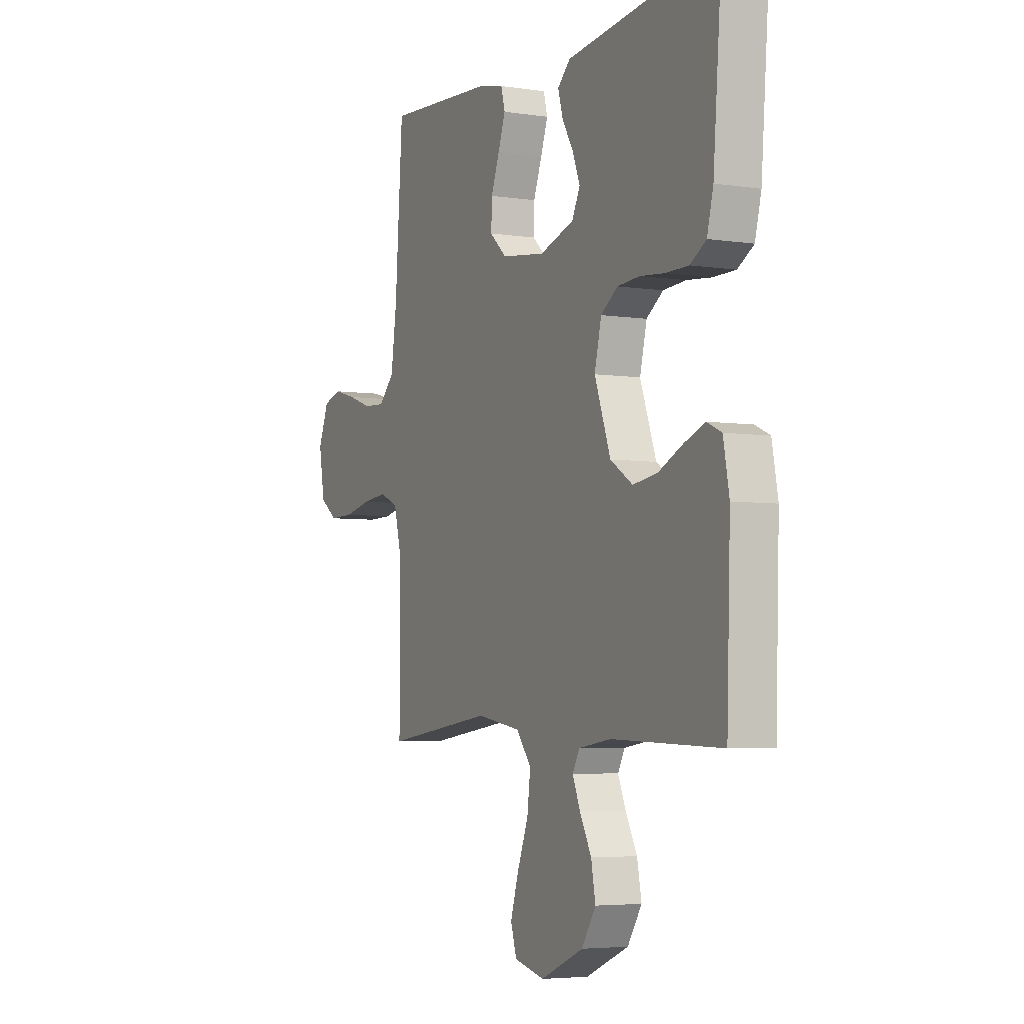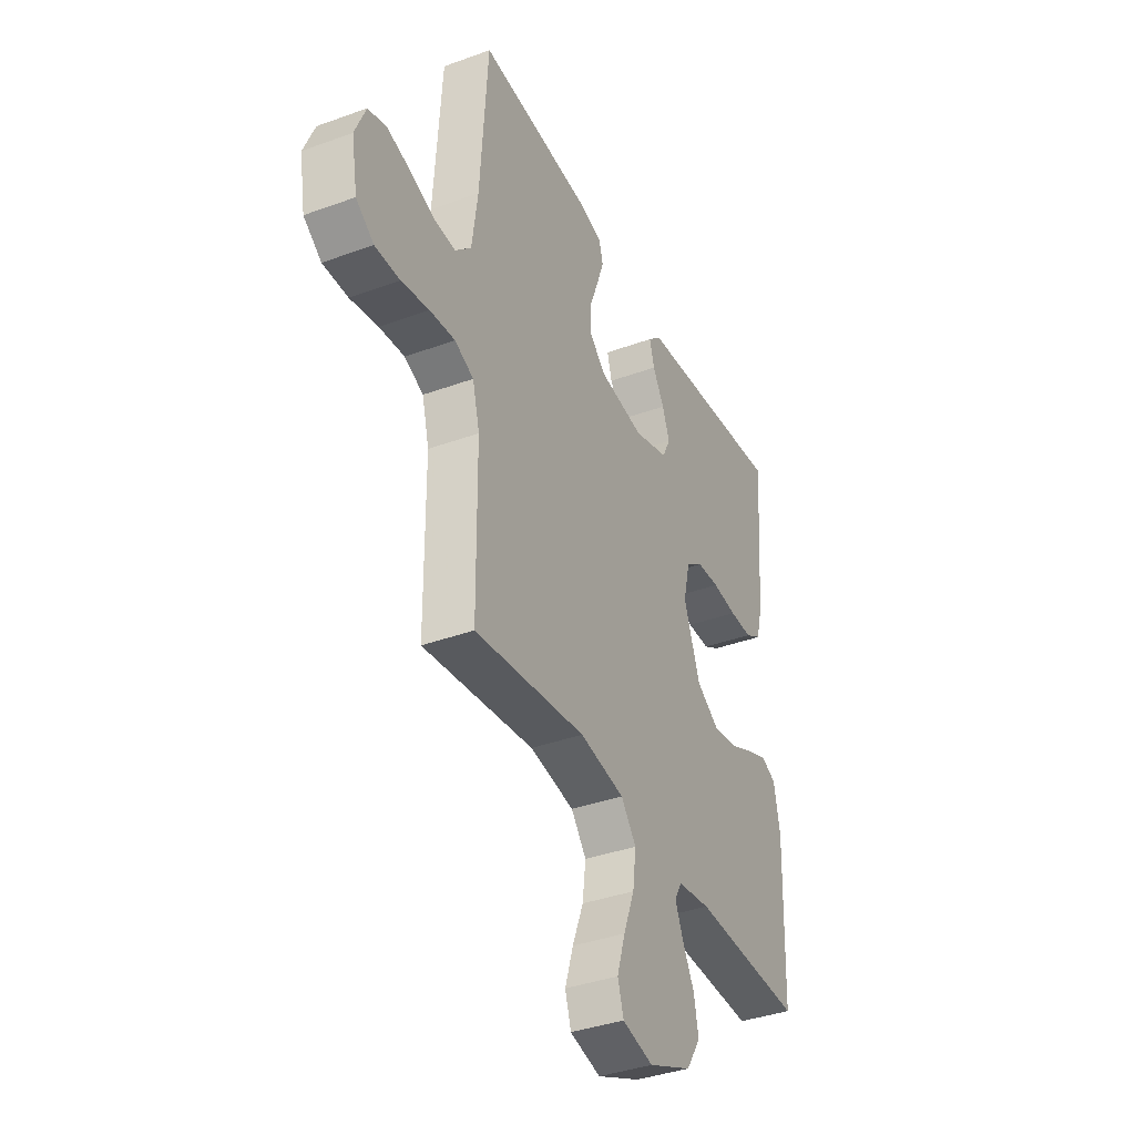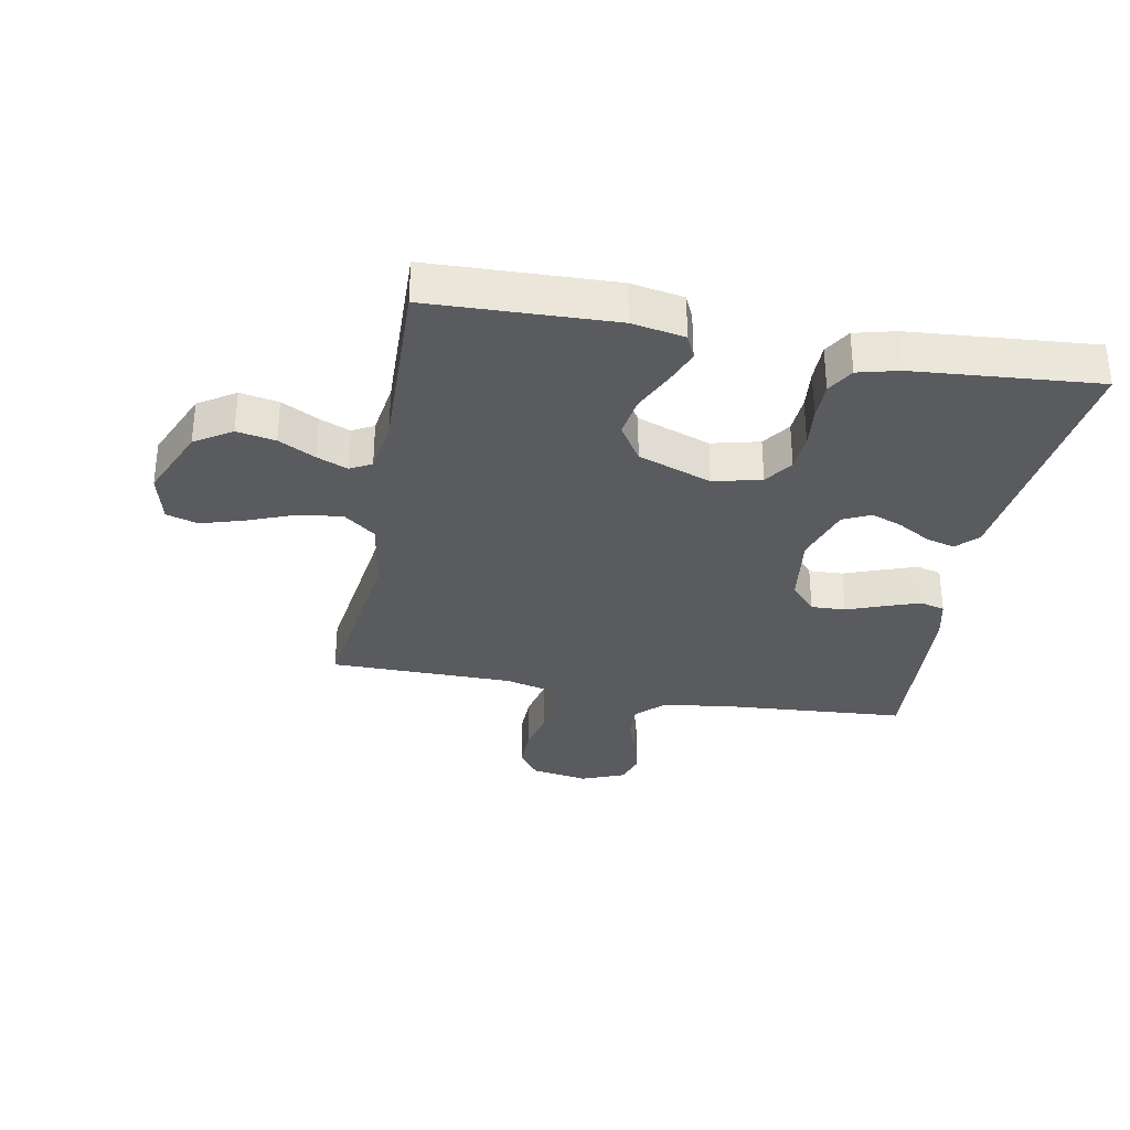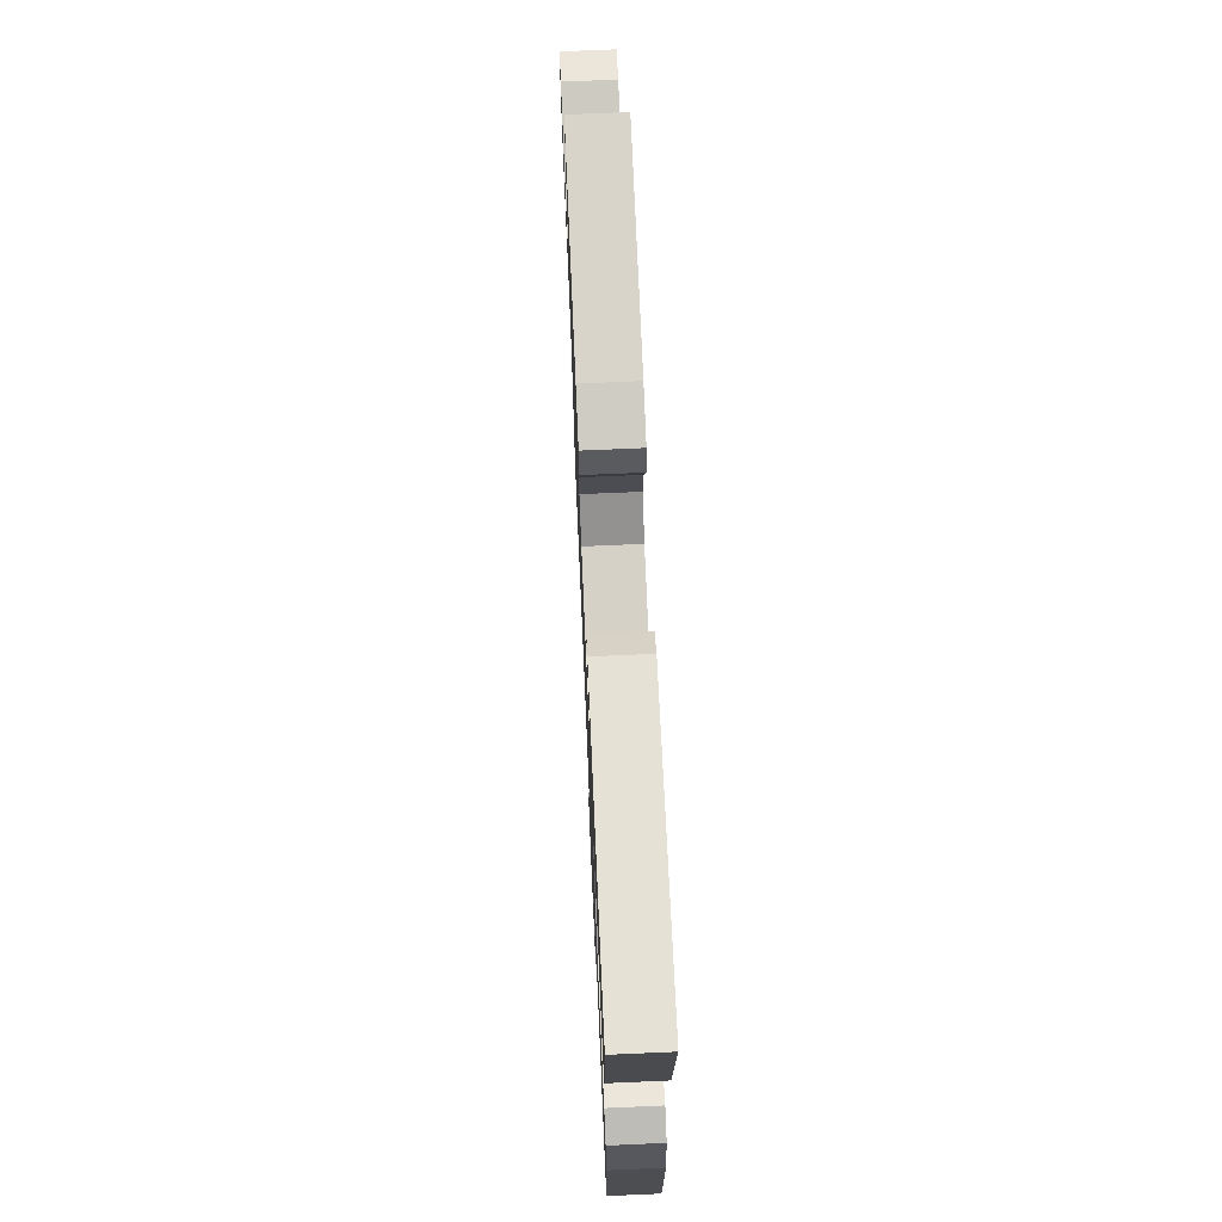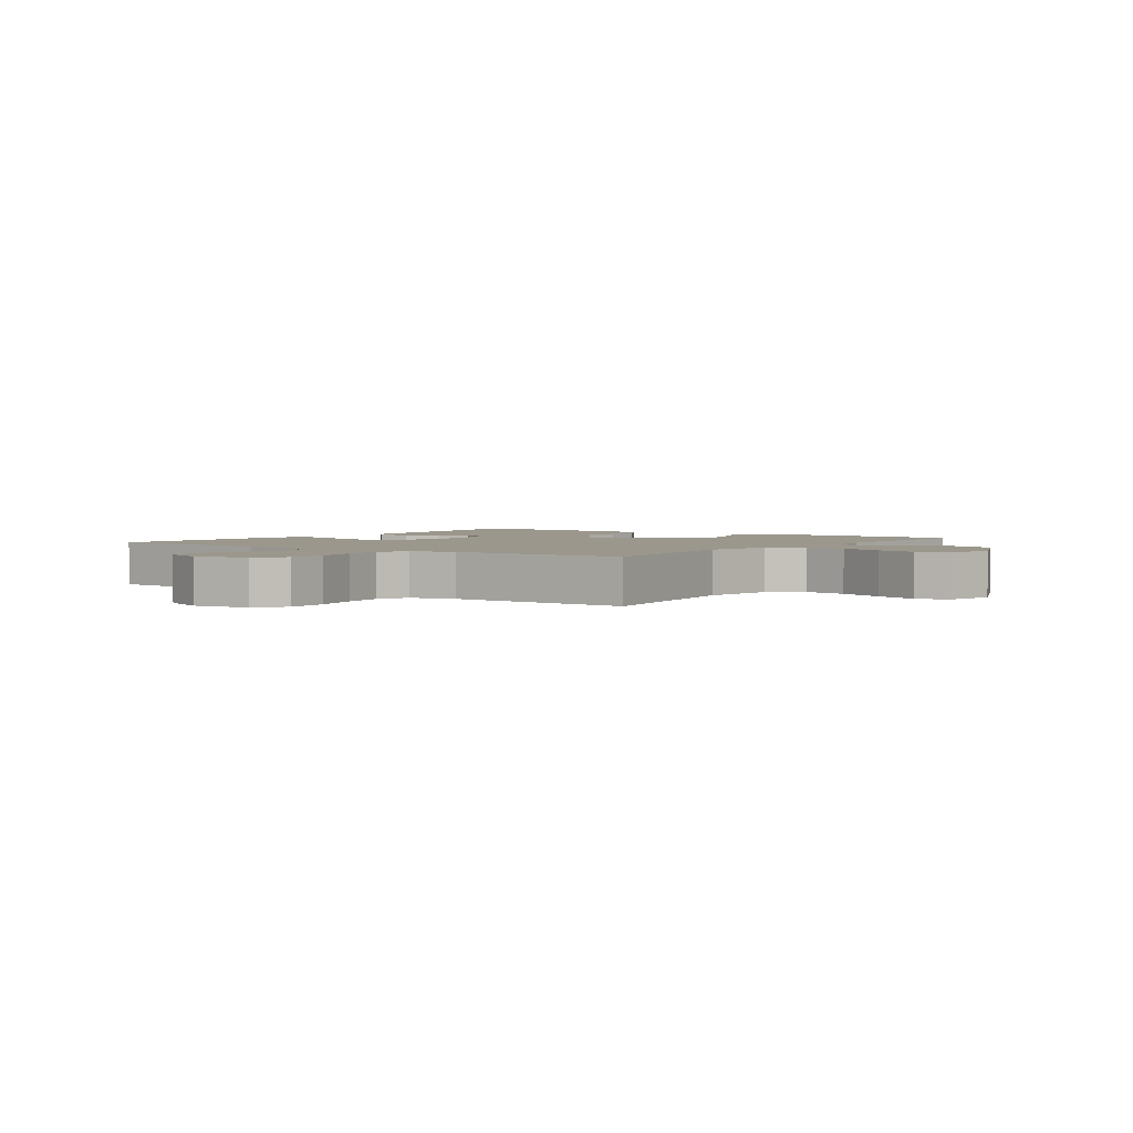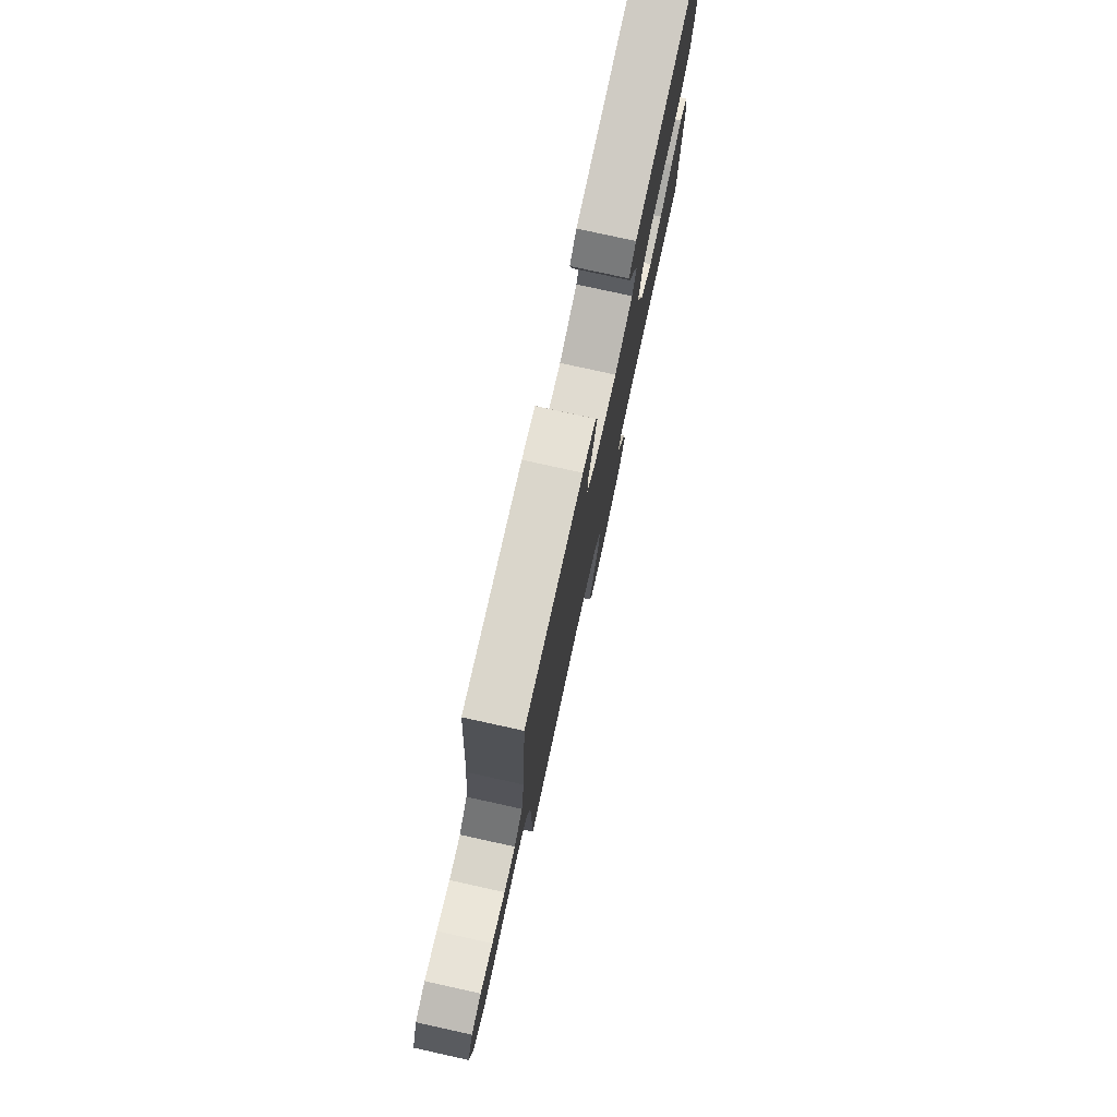
<metadata>
{"format":"obj","ext":"obj","renderer":"f3d","projection":"perspective","resolution":1024,"background":"white","views":[{"elev":-4.7,"azim":-116.0,"up":"+Z"},{"elev":-37.9,"azim":114.9,"up":"+Z"},{"elev":-32.2,"azim":-100.6,"up":"+Y"},{"elev":71.3,"azim":-92.5,"up":"+Z"},{"elev":2.6,"azim":125.9,"up":"+Y"},{"elev":78.0,"azim":102.4,"up":"+Z"}]}
</metadata>
<code>
v -0.5 0.07 0.5
v -0.2 0.07 0.465
v -0.087 0.07 0.452
v -0.052 0.07 0.419
v -0.065 0.07 0.372
v -0.096 0.07 0.319
v -0.116 0.07 0.267
v -0.094 0.07 0.222
v 0 0.07 0.192
v 0.12 0.07 0.208
v 0.166 0.07 0.25
v 0.164 0.07 0.306
v 0.141 0.07 0.367
v 0.121 0.07 0.423
v 0.132 0.07 0.464
v 0.2 0.07 0.48
v 0.5 0.07 0.5
v 0.521 0.07 0.2
v 0.537 0.07 0.086
v 0.58 0.07 0.043
v 0.638 0.07 0.046
v 0.704 0.07 0.069
v 0.767 0.07 0.086
v 0.817 0.07 0.071
v 0.846 0.07 0
v 0.83 0.07 -0.093
v 0.782 0.07 -0.128
v 0.715 0.07 -0.127
v 0.64 0.07 -0.111
v 0.572 0.07 -0.104
v 0.521 0.07 -0.126
v 0.502 0.07 -0.2
v 0.5 0.07 -0.5
v 0.2 0.07 -0.46
v 0.079 0.07 -0.48
v 0.038 0.07 -0.532
v 0.047 0.07 -0.603
v 0.077 0.07 -0.68
v 0.099 0.07 -0.751
v 0.083 0.07 -0.803
v 0 0.07 -0.823
v -0.118 0.07 -0.772
v -0.157 0.07 -0.712
v -0.145 0.07 -0.649
v -0.113 0.07 -0.589
v -0.092 0.07 -0.539
v -0.111 0.07 -0.504
v -0.2 0.07 -0.491
v -0.5 0.07 -0.5
v -0.51 0.07 -0.2
v -0.494 0.07 -0.114
v -0.454 0.07 -0.096
v -0.397 0.07 -0.118
v -0.331 0.07 -0.149
v -0.264 0.07 -0.159
v -0.203 0.07 -0.12
v -0.159 0.07 0
v -0.178 0.07 0.078
v -0.224 0.07 0.11
v -0.286 0.07 0.114
v -0.353 0.07 0.107
v -0.415 0.07 0.107
v -0.459 0.07 0.133
v -0.476 0.07 0.2
v -0.5 0 0.5
v -0.2 0 0.465
v -0.087 0 0.452
v -0.052 0 0.419
v -0.065 0 0.372
v -0.096 0 0.319
v -0.116 0 0.267
v -0.094 0 0.222
v 0 0 0.192
v 0.12 0 0.208
v 0.166 0 0.25
v 0.164 0 0.306
v 0.141 0 0.367
v 0.121 0 0.423
v 0.132 0 0.464
v 0.2 0 0.48
v 0.5 0 0.5
v 0.521 0 0.2
v 0.537 0 0.086
v 0.58 0 0.043
v 0.638 0 0.046
v 0.704 0 0.069
v 0.767 0 0.086
v 0.817 0 0.071
v 0.846 0 0
v 0.83 0 -0.093
v 0.782 0 -0.128
v 0.715 0 -0.127
v 0.64 0 -0.111
v 0.572 0 -0.104
v 0.521 0 -0.126
v 0.502 0 -0.2
v 0.5 0 -0.5
v 0.2 0 -0.46
v 0.079 0 -0.48
v 0.038 0 -0.532
v 0.047 0 -0.603
v 0.077 0 -0.68
v 0.099 0 -0.751
v 0.083 0 -0.803
v 0 0 -0.823
v -0.118 0 -0.772
v -0.157 0 -0.712
v -0.145 0 -0.649
v -0.113 0 -0.589
v -0.092 0 -0.539
v -0.111 0 -0.504
v -0.2 0 -0.491
v -0.5 0 -0.5
v -0.51 0 -0.2
v -0.494 0 -0.114
v -0.454 0 -0.096
v -0.397 0 -0.118
v -0.331 0 -0.149
v -0.264 0 -0.159
v -0.203 0 -0.12
v -0.159 0 0
v -0.178 0 0.078
v -0.224 0 0.11
v -0.286 0 0.114
v -0.353 0 0.107
v -0.415 0 0.107
v -0.459 0 0.133
v -0.476 0 0.2
f 63 64 1 2
f 60 61 62 63
f 59 60 63 2
f 58 59 2 3
f 57 58 3
f 51 52 53 54
f 49 50 51 54
f 48 49 54 55
f 47 48 55 56
f 42 43 44 45
f 42 45 46
f 41 42 46
f 40 41 46
f 37 38 39 40
f 37 40 46 47
f 32 33 34
f 31 32 34 35
f 26 27 28 29
f 26 29 30
f 25 26 30
f 24 25 30
f 21 22 23 24
f 21 24 30 31
f 15 16 17 18
f 15 18 19
f 12 13 14 15
f 12 15 19 20
f 3 4 5 6
f 3 6 7
f 57 3 7
f 37 47 56 57
f 36 37 57 7
f 35 36 7 8
f 20 21 31 35
f 11 12 20
f 10 11 20 35
f 9 10 35
f 8 9 35
f 66 65 128 127
f 127 126 125 124
f 66 127 124 123
f 67 66 123 122
f 67 122 121
f 118 117 116 115
f 118 115 114 113
f 119 118 113 112
f 120 119 112 111
f 109 108 107 106
f 110 109 106
f 110 106 105
f 110 105 104
f 104 103 102 101
f 111 110 104 101
f 98 97 96
f 99 98 96 95
f 93 92 91 90
f 94 93 90
f 94 90 89
f 94 89 88
f 88 87 86 85
f 95 94 88 85
f 82 81 80 79
f 83 82 79
f 79 78 77 76
f 84 83 79 76
f 70 69 68 67
f 71 70 67
f 71 67 121
f 121 120 111 101
f 71 121 101 100
f 72 71 100 99
f 99 95 85 84
f 84 76 75
f 99 84 75 74
f 99 74 73
f 99 73 72
f 1 65 66 2
f 2 66 67 3
f 3 67 68 4
f 4 68 69 5
f 5 69 70 6
f 6 70 71 7
f 7 71 72 8
f 8 72 73 9
f 9 73 74 10
f 10 74 75 11
f 11 75 76 12
f 12 76 77 13
f 13 77 78 14
f 14 78 79 15
f 15 79 80 16
f 16 80 81 17
f 17 81 82 18
f 18 82 83 19
f 19 83 84 20
f 20 84 85 21
f 21 85 86 22
f 22 86 87 23
f 23 87 88 24
f 24 88 89 25
f 25 89 90 26
f 26 90 91 27
f 27 91 92 28
f 28 92 93 29
f 29 93 94 30
f 30 94 95 31
f 31 95 96 32
f 32 96 97 33
f 33 97 98 34
f 34 98 99 35
f 35 99 100 36
f 36 100 101 37
f 37 101 102 38
f 38 102 103 39
f 39 103 104 40
f 40 104 105 41
f 41 105 106 42
f 42 106 107 43
f 43 107 108 44
f 44 108 109 45
f 45 109 110 46
f 46 110 111 47
f 47 111 112 48
f 48 112 113 49
f 49 113 114 50
f 50 114 115 51
f 51 115 116 52
f 52 116 117 53
f 53 117 118 54
f 54 118 119 55
f 55 119 120 56
f 56 120 121 57
f 57 121 122 58
f 58 122 123 59
f 59 123 124 60
f 60 124 125 61
f 61 125 126 62
f 62 126 127 63
f 63 127 128 64
f 64 128 65 1

</code>
